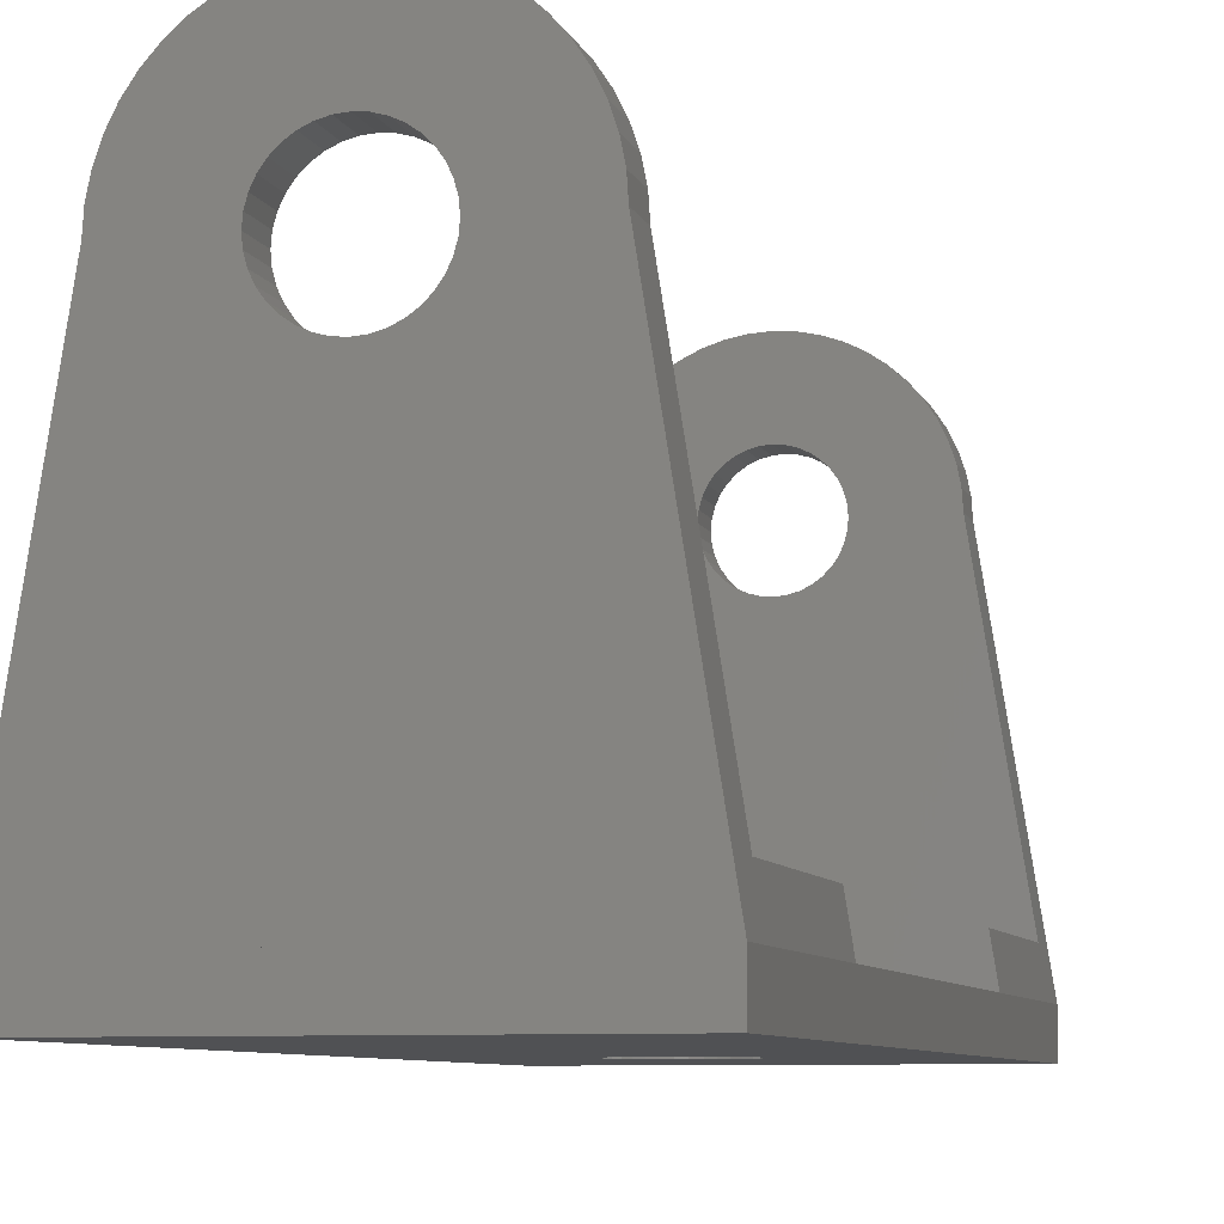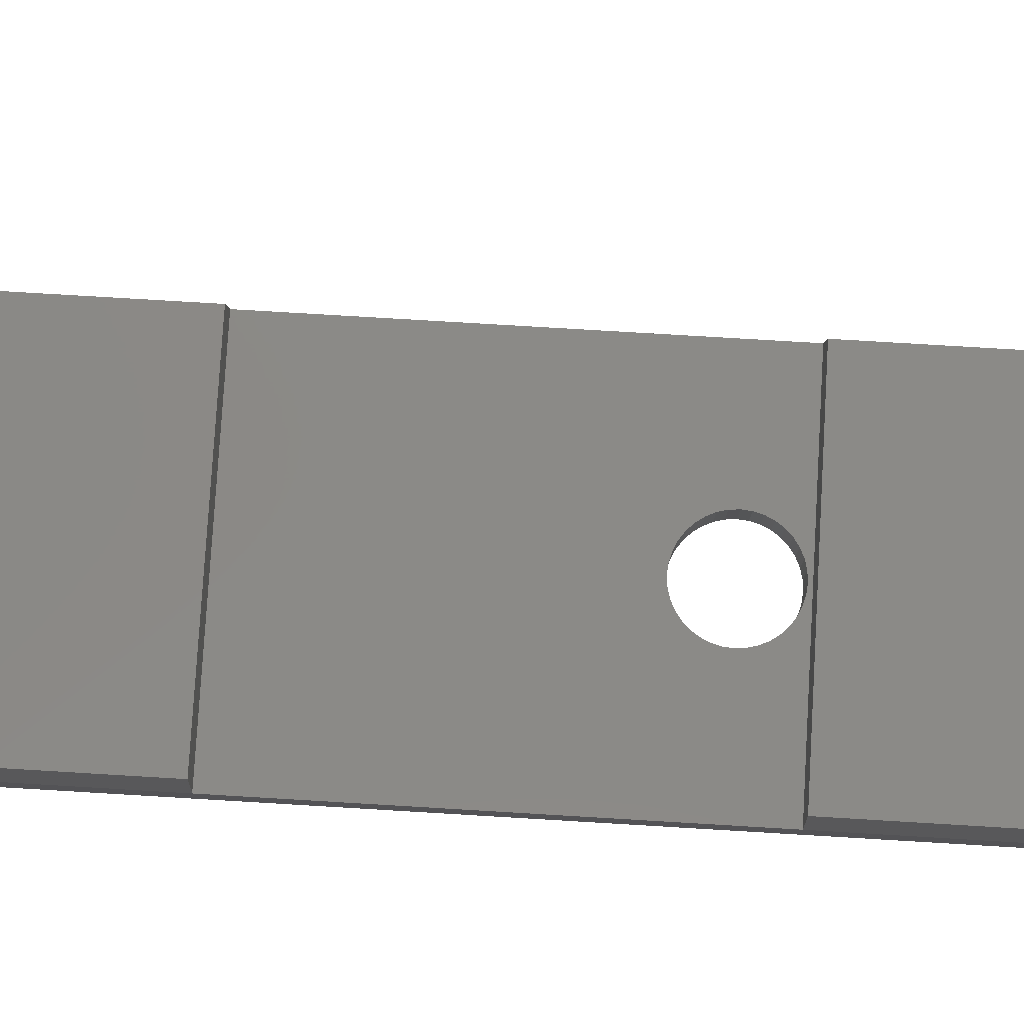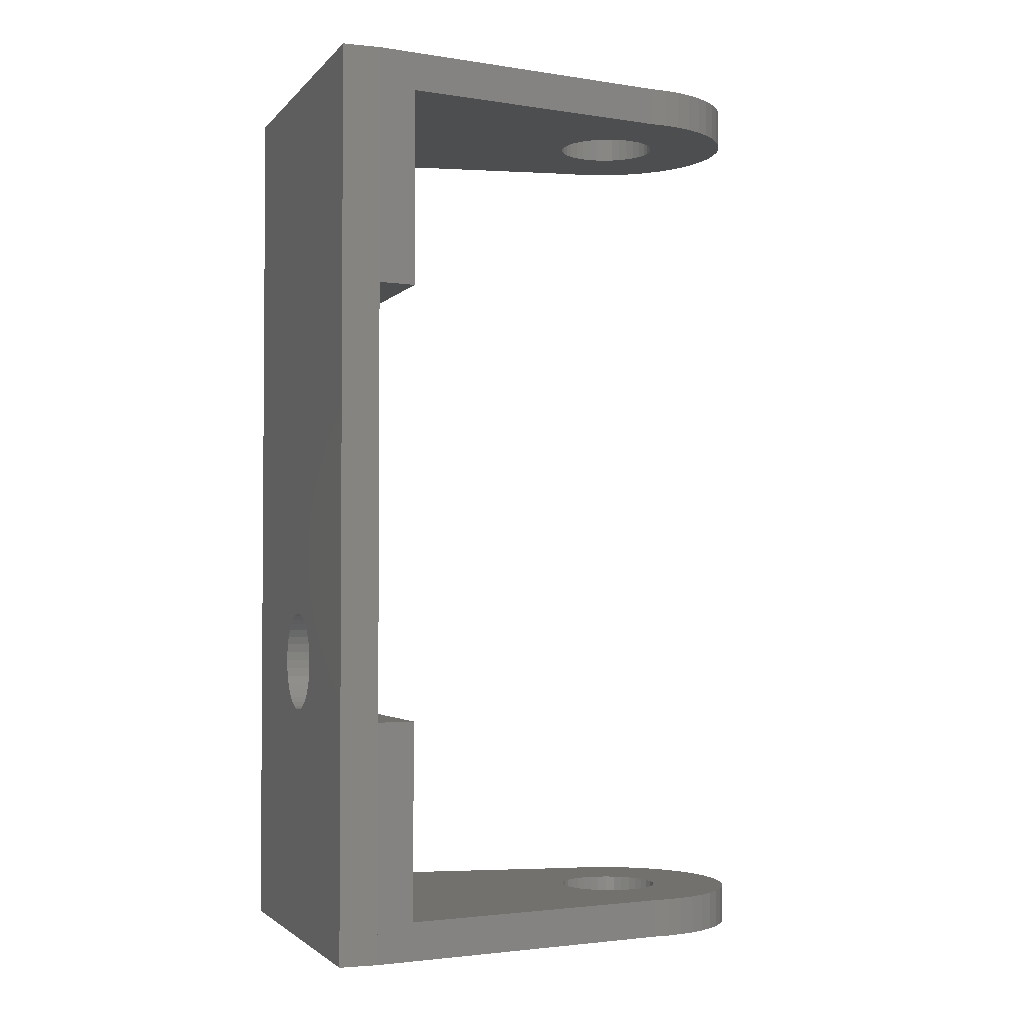
<metadata>
{"format":"stl","ext":"stl","renderer":"f3d","projection":"perspective","resolution":1024,"background":"white","views":[{"elev":-7.6,"azim":-165.2,"up":"+Z"},{"elev":79.1,"azim":-86.6,"up":"+Z"},{"elev":-2.6,"azim":-109.8,"up":"+Y"}]}
</metadata>
<code>
# stl→obj: 336 verts, 680 faces
v -13.05 64.13 -27.94
v -13.05 -7.069 -27.94
v -13.05 64.13 -24.94
v -13.05 -7.069 -24.94
v 14.95 64.13 -27.94
v 14.95 64.13 -24.94
v 14.95 -7.069 -27.94
v 14.95 -7.069 -24.94
v 0.2553 11.79 -27.94
v 0.9499 11.73 -27.94
v 1.645 11.79 -27.94
v 2.318 11.97 -27.94
v 2.95 12.27 -27.94
v 3.521 12.67 -27.94
v 4.014 13.16 -27.94
v 0.2553 19.67 -27.94
v -0.4182 19.49 -27.94
v -1.05 19.2 -27.94
v 4.414 13.73 -27.94
v 4.709 14.36 -27.94
v 4.889 15.04 -27.94
v 4.414 17.73 -27.94
v 4.014 18.3 -27.94
v 3.521 18.8 -27.94
v 2.95 19.2 -27.94
v 4.95 15.73 -27.94
v 4.889 16.43 -27.94
v 4.709 17.1 -27.94
v 2.318 19.49 -27.94
v 1.645 19.67 -27.94
v 0.9499 19.73 -27.94
v -1.621 18.8 -27.94
v -2.114 18.3 -27.94
v -2.514 17.73 -27.94
v -2.114 13.16 -27.94
v -1.621 12.67 -27.94
v -2.989 15.04 -27.94
v -2.809 14.36 -27.94
v -2.514 13.73 -27.94
v -1.05 12.27 -27.94
v -0.4182 11.97 -27.94
v -2.809 17.1 -27.94
v -2.989 16.43 -27.94
v -3.05 15.73 -27.94
v -1.05 19.2 -24.94
v -0.4182 19.49 -24.94
v 4.014 13.16 -24.94
v 3.521 12.67 -24.94
v 2.95 12.27 -24.94
v 2.318 11.97 -24.94
v 1.645 11.79 -24.94
v 0.9499 11.73 -24.94
v 0.2553 11.79 -24.94
v -0.4182 11.97 -24.94
v 2.318 19.49 -24.94
v 2.95 19.2 -24.94
v -1.05 12.27 -24.94
v -1.621 12.67 -24.94
v -2.114 13.16 -24.94
v 0.2553 19.67 -24.94
v 0.9499 19.73 -24.94
v 1.645 19.67 -24.94
v 3.521 18.8 -24.94
v 4.014 18.3 -24.94
v 4.414 17.73 -24.94
v 4.889 15.04 -24.94
v 4.709 14.36 -24.94
v 4.414 13.73 -24.94
v 4.709 17.1 -24.94
v 4.889 16.43 -24.94
v 4.95 15.73 -24.94
v -2.514 13.73 -24.94
v -2.809 14.36 -24.94
v -2.989 15.04 -24.94
v -2.514 17.73 -24.94
v -2.114 18.3 -24.94
v -1.621 18.8 -24.94
v -3.05 15.73 -24.94
v -2.989 16.43 -24.94
v -2.809 17.1 -24.94
v -2.989 -4.069 0.7575
v -3.05 -4.069 0.06288
v -9.05 -4.069 0.06288
v 1.645 -4.069 -3.876
v 2.318 -4.069 -3.696
v 14.47 -4.069 -21.94
v 2.95 -4.069 -3.401
v 3.521 -4.069 -3.001
v 3.521 -4.069 3.127
v 8.021 -4.069 7.134
v 4.014 -4.069 2.634
v 8.883 -4.069 6.15
v 4.414 -4.069 2.063
v 9.61 -4.069 5.063
v 4.709 -4.069 1.431
v -2.114 -4.069 -2.508
v -1.621 -4.069 -3.001
v -12.57 -4.069 -21.94
v 0.2553 -4.069 -3.876
v 0.9499 -4.069 -3.937
v 4.014 -4.069 -2.508
v 4.414 -4.069 -1.937
v 10.95 -4.069 0.06288
v 4.709 -4.069 -1.305
v 4.889 -4.069 -0.6317
v 4.95 -4.069 0.06288
v 10.86 -4.069 1.368
v 4.889 -4.069 0.7575
v 10.61 -4.069 2.651
v 10.19 -4.069 3.89
v 1.645 -4.069 4.002
v 3.538 -4.069 9.722
v 2.318 -4.069 3.822
v 4.777 -4.069 9.302
v 2.95 -4.069 3.527
v 5.95 -4.069 8.723
v 7.038 -4.069 7.996
v -0.4182 -4.069 3.822
v -1.638 -4.069 9.722
v 0.2553 -4.069 4.002
v -0.3554 -4.069 9.977
v 0.9499 -4.069 4.063
v 0.9499 -4.069 10.06
v 2.255 -4.069 9.977
v -8.965 -4.069 1.368
v -8.709 -4.069 2.651
v -2.809 -4.069 1.431
v -8.289 -4.069 3.89
v -2.514 -4.069 2.063
v -7.71 -4.069 5.063
v -2.114 -4.069 2.634
v -1.05 -4.069 -3.401
v -0.4182 -4.069 -3.696
v -2.989 -4.069 -0.6317
v -2.809 -4.069 -1.305
v -2.514 -4.069 -1.937
v -6.984 -4.069 6.15
v -6.121 -4.069 7.134
v -1.621 -4.069 3.127
v -5.138 -4.069 7.996
v -1.05 -4.069 3.527
v -4.05 -4.069 8.723
v -2.877 -4.069 9.302
v -9.05 -7.069 0.06288
v -8.965 -7.069 1.368
v -8.709 -7.069 2.651
v -8.289 -7.069 3.89
v -7.71 -7.069 5.063
v -6.984 -7.069 6.15
v -6.121 -7.069 7.134
v -5.138 -7.069 7.996
v -4.05 -7.069 8.723
v -2.877 -7.069 9.302
v -1.638 -7.069 9.722
v -0.3554 -7.069 9.977
v 0.9499 -7.069 10.06
v 2.255 -7.069 9.977
v 3.538 -7.069 9.722
v 4.777 -7.069 9.302
v 5.95 -7.069 8.723
v 7.038 -7.069 7.996
v 8.021 -7.069 7.134
v 8.883 -7.069 6.15
v 9.61 -7.069 5.063
v 10.19 -7.069 3.89
v 10.61 -7.069 2.651
v 10.86 -7.069 1.368
v 10.95 -7.069 0.06288
v 14.47 11.43 -21.94
v 14.95 11.43 -24.94
v -13.05 11.43 -24.94
v -12.57 11.43 -21.94
v 4.889 -7.069 0.7575
v 4.95 -7.069 0.06288
v 4.709 -7.069 1.431
v 4.414 -7.069 2.063
v 4.014 -7.069 2.634
v 4.889 -7.069 -0.6317
v 4.709 -7.069 -1.305
v 4.414 -7.069 -1.937
v 4.014 -7.069 -2.508
v 3.521 -7.069 -3.001
v 2.95 -7.069 -3.401
v 2.318 -7.069 -3.696
v 2.318 -7.069 3.822
v 1.645 -7.069 4.002
v 0.9499 -7.069 4.063
v 0.2553 -7.069 4.002
v 3.521 -7.069 3.127
v 2.95 -7.069 3.527
v 1.645 -7.069 -3.876
v 0.9499 -7.069 -3.937
v 0.2553 -7.069 -3.876
v -0.4182 -7.069 -3.696
v -1.05 -7.069 -3.401
v -1.621 -7.069 -3.001
v -2.809 -7.069 1.431
v -2.989 -7.069 0.7575
v -3.05 -7.069 0.06288
v -2.989 -7.069 -0.6317
v -2.114 -7.069 -2.508
v -2.514 -7.069 -1.937
v -2.809 -7.069 -1.305
v -1.621 -7.069 3.127
v -2.114 -7.069 2.634
v -2.514 -7.069 2.063
v -0.4182 -7.069 3.822
v -1.05 -7.069 3.527
v 4.889 61.13 0.7575
v 4.95 61.13 0.06288
v 10.95 61.13 0.06288
v 0.2553 61.13 -3.876
v -0.4182 61.13 -3.696
v -12.57 61.13 -21.94
v -1.05 61.13 -3.401
v -1.621 61.13 -3.001
v -1.621 61.13 3.127
v -6.121 61.13 7.134
v -2.114 61.13 2.634
v -6.984 61.13 6.15
v -2.514 61.13 2.063
v -7.71 61.13 5.063
v -2.809 61.13 1.431
v 4.014 61.13 -2.508
v 3.521 61.13 -3.001
v 14.47 61.13 -21.94
v 1.645 61.13 -3.876
v 0.9499 61.13 -3.937
v -2.114 61.13 -2.508
v -2.514 61.13 -1.937
v -9.05 61.13 0.06288
v -2.809 61.13 -1.305
v -2.989 61.13 -0.6317
v -3.05 61.13 0.06288
v -8.965 61.13 1.368
v -2.989 61.13 0.7575
v -8.709 61.13 2.651
v -8.289 61.13 3.89
v 0.2553 61.13 4.002
v -1.638 61.13 9.722
v -0.4182 61.13 3.822
v -2.877 61.13 9.302
v -1.05 61.13 3.527
v -4.05 61.13 8.723
v -5.138 61.13 7.996
v 2.318 61.13 3.822
v 3.538 61.13 9.722
v 1.645 61.13 4.002
v 2.255 61.13 9.977
v 0.9499 61.13 4.063
v 0.9499 61.13 10.06
v -0.3554 61.13 9.977
v 10.86 61.13 1.368
v 10.61 61.13 2.651
v 4.709 61.13 1.431
v 10.19 61.13 3.89
v 4.414 61.13 2.063
v 9.61 61.13 5.063
v 4.014 61.13 2.634
v 2.95 61.13 -3.401
v 2.318 61.13 -3.696
v 4.889 61.13 -0.6317
v 4.709 61.13 -1.305
v 4.414 61.13 -1.937
v 8.883 61.13 6.15
v 8.021 61.13 7.134
v 3.521 61.13 3.127
v 7.038 61.13 7.996
v 2.95 61.13 3.527
v 5.95 61.13 8.723
v 4.777 61.13 9.302
v 10.95 64.13 0.06288
v 10.86 64.13 1.368
v 10.61 64.13 2.651
v 10.19 64.13 3.89
v 9.61 64.13 5.063
v 8.883 64.13 6.15
v 8.021 64.13 7.134
v 7.038 64.13 7.996
v 5.95 64.13 8.723
v 4.777 64.13 9.302
v 3.538 64.13 9.722
v 2.255 64.13 9.977
v 0.9499 64.13 10.06
v -0.3554 64.13 9.977
v -1.638 64.13 9.722
v -2.877 64.13 9.302
v -4.05 64.13 8.723
v -5.138 64.13 7.996
v -6.121 64.13 7.134
v -6.984 64.13 6.15
v -7.71 64.13 5.063
v -8.289 64.13 3.89
v -8.709 64.13 2.651
v -8.965 64.13 1.368
v -9.05 64.13 0.06288
v -12.57 45.63 -21.94
v -13.05 45.63 -24.94
v 14.95 45.63 -24.94
v 14.47 45.63 -21.94
v -2.989 64.13 0.7575
v -3.05 64.13 0.06288
v -2.809 64.13 1.431
v -2.514 64.13 2.063
v -2.114 64.13 2.634
v -2.989 64.13 -0.6317
v -2.809 64.13 -1.305
v -2.514 64.13 -1.937
v -2.114 64.13 -2.508
v -1.621 64.13 -3.001
v -1.05 64.13 -3.401
v -0.4182 64.13 -3.696
v -0.4182 64.13 3.822
v 0.2553 64.13 4.002
v 0.9499 64.13 4.063
v 1.645 64.13 4.002
v -1.621 64.13 3.127
v -1.05 64.13 3.527
v 0.2553 64.13 -3.876
v 0.9499 64.13 -3.937
v 1.645 64.13 -3.876
v 2.318 64.13 -3.696
v 2.95 64.13 -3.401
v 3.521 64.13 -3.001
v 4.709 64.13 1.431
v 4.889 64.13 0.7575
v 4.95 64.13 0.06288
v 4.889 64.13 -0.6317
v 4.014 64.13 -2.508
v 4.414 64.13 -1.937
v 4.709 64.13 -1.305
v 3.521 64.13 3.127
v 4.014 64.13 2.634
v 4.414 64.13 2.063
v 2.318 64.13 3.822
v 2.95 64.13 3.527
f 1 2 3
f 3 2 4
f 5 1 6
f 6 1 3
f 7 5 8
f 8 5 6
f 2 7 4
f 4 7 8
f 9 10 2
f 2 10 7
f 7 10 11
f 7 11 12
f 12 13 7
f 7 13 14
f 7 14 15
f 16 17 1
f 1 17 18
f 15 19 7
f 7 19 20
f 7 20 21
f 22 23 5
f 5 23 24
f 5 24 25
f 21 26 7
f 7 26 27
f 7 27 5
f 5 27 28
f 5 28 22
f 25 29 5
f 5 29 30
f 5 30 1
f 1 30 31
f 1 31 16
f 18 32 1
f 1 32 33
f 1 33 34
f 2 35 36
f 37 38 2
f 2 38 39
f 2 39 35
f 36 40 2
f 2 40 41
f 2 41 9
f 34 42 1
f 1 42 43
f 1 43 2
f 2 43 44
f 2 44 37
f 45 46 3
f 47 48 8
f 8 48 49
f 8 49 50
f 50 51 8
f 8 51 52
f 8 52 4
f 4 52 53
f 4 53 54
f 55 56 6
f 54 57 4
f 4 57 58
f 4 58 59
f 46 60 3
f 3 60 61
f 3 61 6
f 6 61 62
f 6 62 55
f 56 63 6
f 6 63 64
f 6 64 65
f 66 67 8
f 8 67 68
f 8 68 47
f 65 69 6
f 6 69 70
f 6 70 8
f 8 70 71
f 8 71 66
f 59 72 4
f 4 72 73
f 4 73 74
f 75 76 3
f 3 76 77
f 3 77 45
f 74 78 4
f 4 78 79
f 4 79 3
f 3 79 80
f 3 80 75
f 52 10 53
f 53 10 9
f 53 9 54
f 54 9 41
f 54 41 57
f 57 41 40
f 57 40 58
f 58 40 36
f 58 36 59
f 59 36 35
f 59 35 72
f 72 35 39
f 72 39 73
f 73 39 38
f 73 38 74
f 74 38 37
f 74 37 78
f 78 37 44
f 78 44 79
f 79 44 43
f 79 43 80
f 80 43 42
f 80 42 75
f 75 42 34
f 75 34 76
f 76 34 33
f 76 33 77
f 77 33 32
f 77 32 45
f 45 32 18
f 45 18 46
f 46 18 17
f 46 17 60
f 60 17 16
f 60 16 61
f 61 16 31
f 61 31 62
f 62 31 30
f 62 30 55
f 55 30 29
f 55 29 56
f 56 29 25
f 56 25 63
f 63 25 24
f 63 24 64
f 64 24 23
f 64 23 65
f 65 23 22
f 65 22 69
f 69 22 28
f 69 28 70
f 70 28 27
f 70 27 71
f 71 27 26
f 71 26 66
f 66 26 21
f 66 21 67
f 67 21 20
f 67 20 68
f 68 20 19
f 68 19 47
f 47 19 15
f 47 15 48
f 48 15 14
f 48 14 49
f 49 14 13
f 49 13 50
f 50 13 12
f 50 12 51
f 51 12 11
f 51 11 52
f 52 11 10
f 81 82 83
f 84 85 86
f 86 85 87
f 86 87 88
f 89 90 91
f 91 90 92
f 91 92 93
f 93 92 94
f 93 94 95
f 96 97 98
f 98 99 86
f 86 99 100
f 86 100 84
f 88 101 86
f 86 101 102
f 86 102 103
f 103 102 104
f 104 105 103
f 103 105 106
f 103 106 107
f 107 106 108
f 107 108 109
f 109 108 95
f 109 95 110
f 110 95 94
f 111 112 113
f 113 112 114
f 113 114 115
f 115 114 116
f 115 116 89
f 89 116 117
f 89 117 90
f 118 119 120
f 120 119 121
f 120 121 122
f 122 121 123
f 122 123 111
f 111 123 124
f 111 124 112
f 83 125 81
f 81 125 126
f 81 126 127
f 127 126 128
f 127 128 129
f 129 128 130
f 129 130 131
f 97 132 98
f 98 132 133
f 98 133 99
f 82 134 83
f 83 134 135
f 83 135 98
f 98 135 136
f 98 136 96
f 130 137 131
f 131 137 138
f 131 138 139
f 139 138 140
f 139 140 141
f 141 140 142
f 141 142 118
f 118 142 143
f 118 143 119
f 83 144 145
f 83 145 125
f 125 145 146
f 125 146 126
f 126 146 147
f 126 147 128
f 128 147 148
f 128 148 130
f 130 148 149
f 130 149 137
f 137 149 150
f 137 150 138
f 138 150 151
f 138 151 140
f 140 151 152
f 140 152 142
f 142 152 153
f 142 153 143
f 143 153 154
f 143 154 119
f 119 154 155
f 119 155 121
f 121 155 156
f 121 156 123
f 123 156 157
f 123 157 124
f 124 157 158
f 124 158 112
f 112 158 159
f 112 159 114
f 114 159 160
f 114 160 116
f 116 160 161
f 116 161 117
f 117 161 162
f 117 162 90
f 90 162 163
f 90 163 92
f 92 163 164
f 92 164 94
f 94 164 165
f 94 165 110
f 110 165 166
f 110 166 109
f 109 166 167
f 109 167 107
f 107 167 168
f 107 168 103
f 103 168 86
f 86 168 8
f 86 8 169
f 169 8 170
f 171 170 4
f 4 170 8
f 172 171 98
f 98 171 4
f 98 4 83
f 83 4 144
f 173 174 168
f 168 167 173
f 173 167 166
f 173 166 175
f 175 166 165
f 175 165 176
f 176 165 164
f 176 164 177
f 174 178 168
f 168 178 179
f 168 179 8
f 8 179 180
f 8 180 181
f 181 182 8
f 8 182 183
f 8 183 184
f 185 158 186
f 186 158 157
f 186 157 187
f 187 157 156
f 187 156 188
f 164 163 177
f 177 163 162
f 177 162 189
f 189 162 161
f 189 161 190
f 190 161 160
f 190 160 185
f 185 160 159
f 185 159 158
f 184 191 8
f 8 191 192
f 8 192 4
f 4 192 193
f 193 194 4
f 4 194 195
f 4 195 196
f 197 146 198
f 198 146 145
f 198 145 199
f 199 145 144
f 199 144 200
f 196 201 4
f 4 201 202
f 4 202 144
f 144 202 203
f 144 203 200
f 204 150 205
f 205 150 149
f 205 149 206
f 206 149 148
f 206 148 197
f 197 148 147
f 197 147 146
f 156 155 188
f 188 155 154
f 188 154 207
f 207 154 153
f 207 153 208
f 208 153 152
f 208 152 204
f 204 152 151
f 204 151 150
f 192 100 193
f 193 100 99
f 193 99 194
f 194 99 133
f 194 133 195
f 195 133 132
f 195 132 196
f 196 132 97
f 196 97 201
f 201 97 96
f 201 96 202
f 202 96 136
f 202 136 203
f 203 136 135
f 203 135 200
f 200 135 134
f 200 134 199
f 199 134 82
f 199 82 198
f 198 82 81
f 198 81 197
f 197 81 127
f 197 127 206
f 206 127 129
f 206 129 205
f 205 129 131
f 205 131 204
f 204 131 139
f 204 139 208
f 208 139 141
f 208 141 207
f 207 141 118
f 207 118 188
f 188 118 120
f 188 120 187
f 187 120 122
f 187 122 186
f 186 122 111
f 186 111 185
f 185 111 113
f 185 113 190
f 190 113 115
f 190 115 189
f 189 115 89
f 189 89 177
f 177 89 91
f 177 91 176
f 176 91 93
f 176 93 175
f 175 93 95
f 175 95 173
f 173 95 108
f 173 108 174
f 174 108 106
f 174 106 178
f 178 106 105
f 178 105 179
f 179 105 104
f 179 104 180
f 180 104 102
f 180 102 181
f 181 102 101
f 181 101 182
f 182 101 88
f 182 88 183
f 183 88 87
f 183 87 184
f 184 87 85
f 184 85 191
f 191 85 84
f 191 84 192
f 192 84 100
f 169 172 86
f 86 172 98
f 171 172 170
f 170 172 169
f 209 210 211
f 212 213 214
f 214 213 215
f 214 215 216
f 217 218 219
f 219 218 220
f 219 220 221
f 221 220 222
f 221 222 223
f 224 225 226
f 226 227 214
f 214 227 228
f 214 228 212
f 216 229 214
f 214 229 230
f 214 230 231
f 231 230 232
f 232 233 231
f 231 233 234
f 231 234 235
f 235 234 236
f 235 236 237
f 237 236 223
f 237 223 238
f 238 223 222
f 239 240 241
f 241 240 242
f 241 242 243
f 243 242 244
f 243 244 217
f 217 244 245
f 217 245 218
f 246 247 248
f 248 247 249
f 248 249 250
f 250 249 251
f 250 251 239
f 239 251 252
f 239 252 240
f 211 253 209
f 209 253 254
f 209 254 255
f 255 254 256
f 255 256 257
f 257 256 258
f 257 258 259
f 225 260 226
f 226 260 261
f 226 261 227
f 210 262 211
f 211 262 263
f 211 263 226
f 226 263 264
f 226 264 224
f 258 265 259
f 259 265 266
f 259 266 267
f 267 266 268
f 267 268 269
f 269 268 270
f 269 270 246
f 246 270 271
f 246 271 247
f 211 272 273
f 211 273 253
f 253 273 274
f 253 274 254
f 254 274 275
f 254 275 256
f 256 275 276
f 256 276 258
f 258 276 277
f 258 277 265
f 265 277 278
f 265 278 266
f 266 278 279
f 266 279 268
f 268 279 280
f 268 280 270
f 270 280 281
f 270 281 271
f 271 281 282
f 271 282 247
f 247 282 283
f 247 283 249
f 249 283 284
f 249 284 251
f 251 284 285
f 251 285 252
f 252 285 286
f 252 286 240
f 240 286 287
f 240 287 242
f 242 287 288
f 242 288 244
f 244 288 289
f 244 289 245
f 245 289 290
f 245 290 218
f 218 290 291
f 218 291 220
f 220 291 292
f 220 292 222
f 222 292 293
f 222 293 238
f 238 293 294
f 238 294 237
f 237 294 295
f 237 295 235
f 235 295 296
f 235 296 231
f 231 296 214
f 214 296 3
f 214 3 297
f 297 3 298
f 299 298 6
f 6 298 3
f 300 299 226
f 226 299 6
f 226 6 211
f 211 6 272
f 301 302 296
f 296 295 301
f 301 295 294
f 301 294 303
f 303 294 293
f 303 293 304
f 304 293 292
f 304 292 305
f 302 306 296
f 296 306 307
f 296 307 3
f 3 307 308
f 3 308 309
f 309 310 3
f 3 310 311
f 3 311 312
f 313 286 314
f 314 286 285
f 314 285 315
f 315 285 284
f 315 284 316
f 292 291 305
f 305 291 290
f 305 290 317
f 317 290 289
f 317 289 318
f 318 289 288
f 318 288 313
f 313 288 287
f 313 287 286
f 312 319 3
f 3 319 320
f 3 320 6
f 6 320 321
f 321 322 6
f 6 322 323
f 6 323 324
f 325 274 326
f 326 274 273
f 326 273 327
f 327 273 272
f 327 272 328
f 324 329 6
f 6 329 330
f 6 330 272
f 272 330 331
f 272 331 328
f 332 278 333
f 333 278 277
f 333 277 334
f 334 277 276
f 334 276 325
f 325 276 275
f 325 275 274
f 284 283 316
f 316 283 282
f 316 282 335
f 335 282 281
f 335 281 336
f 336 281 280
f 336 280 332
f 332 280 279
f 332 279 278
f 320 228 321
f 321 228 227
f 321 227 322
f 322 227 261
f 322 261 323
f 323 261 260
f 323 260 324
f 324 260 225
f 324 225 329
f 329 225 224
f 329 224 330
f 330 224 264
f 330 264 331
f 331 264 263
f 331 263 328
f 328 263 262
f 328 262 327
f 327 262 210
f 327 210 326
f 326 210 209
f 326 209 325
f 325 209 255
f 325 255 334
f 334 255 257
f 334 257 333
f 333 257 259
f 333 259 332
f 332 259 267
f 332 267 336
f 336 267 269
f 336 269 335
f 335 269 246
f 335 246 316
f 316 246 248
f 316 248 315
f 315 248 250
f 315 250 314
f 314 250 239
f 314 239 313
f 313 239 241
f 313 241 318
f 318 241 243
f 318 243 317
f 317 243 217
f 317 217 305
f 305 217 219
f 305 219 304
f 304 219 221
f 304 221 303
f 303 221 223
f 303 223 301
f 301 223 236
f 301 236 302
f 302 236 234
f 302 234 306
f 306 234 233
f 306 233 307
f 307 233 232
f 307 232 308
f 308 232 230
f 308 230 309
f 309 230 229
f 309 229 310
f 310 229 216
f 310 216 311
f 311 216 215
f 311 215 312
f 312 215 213
f 312 213 319
f 319 213 212
f 319 212 320
f 320 212 228
f 297 300 214
f 214 300 226
f 299 300 298
f 298 300 297

</code>
